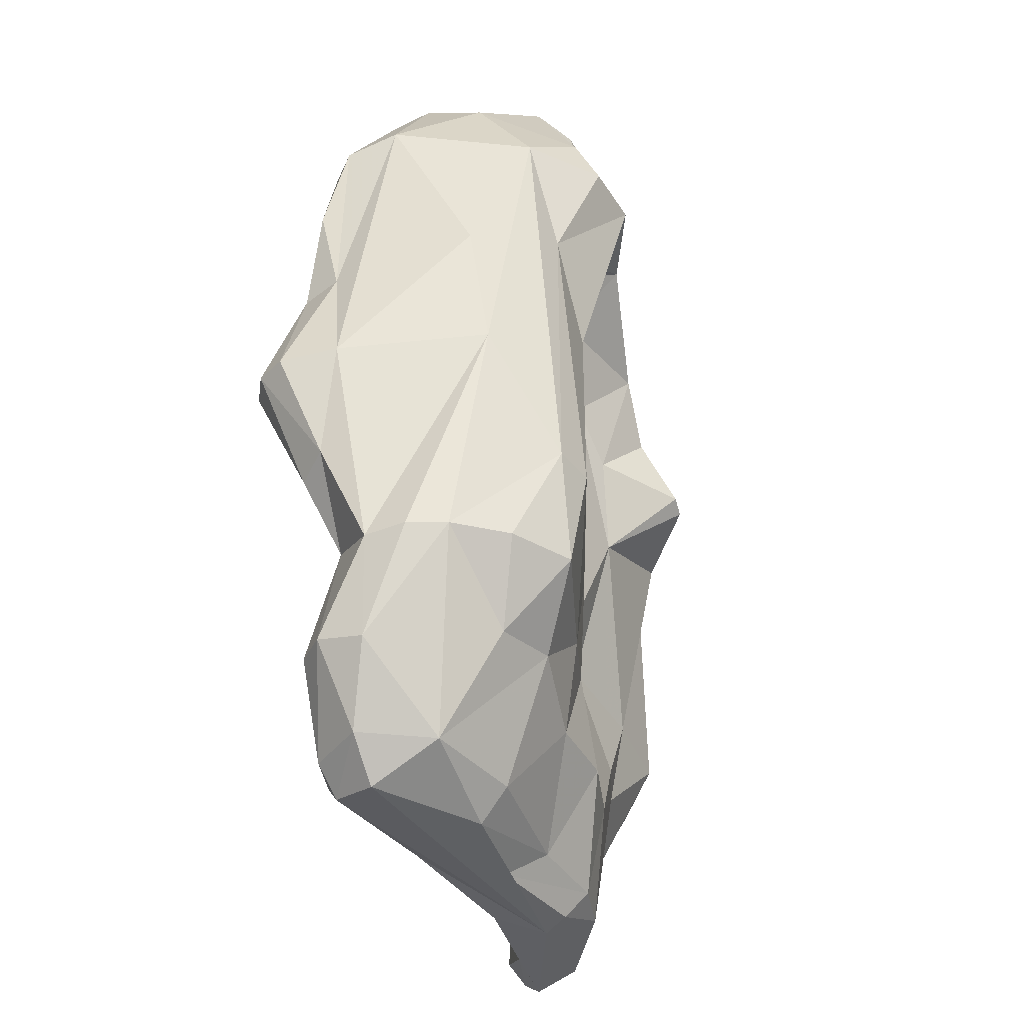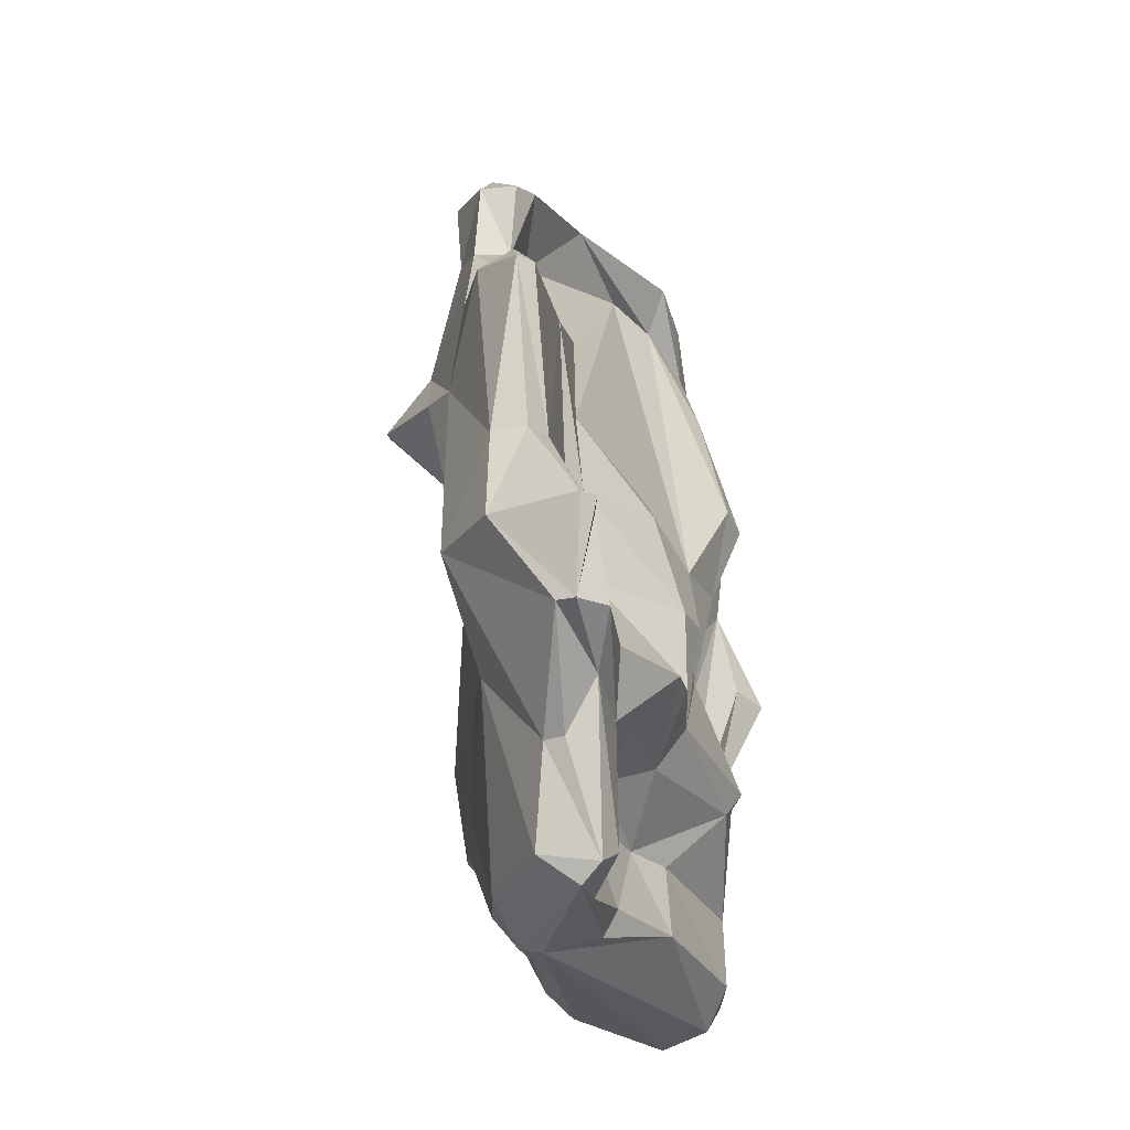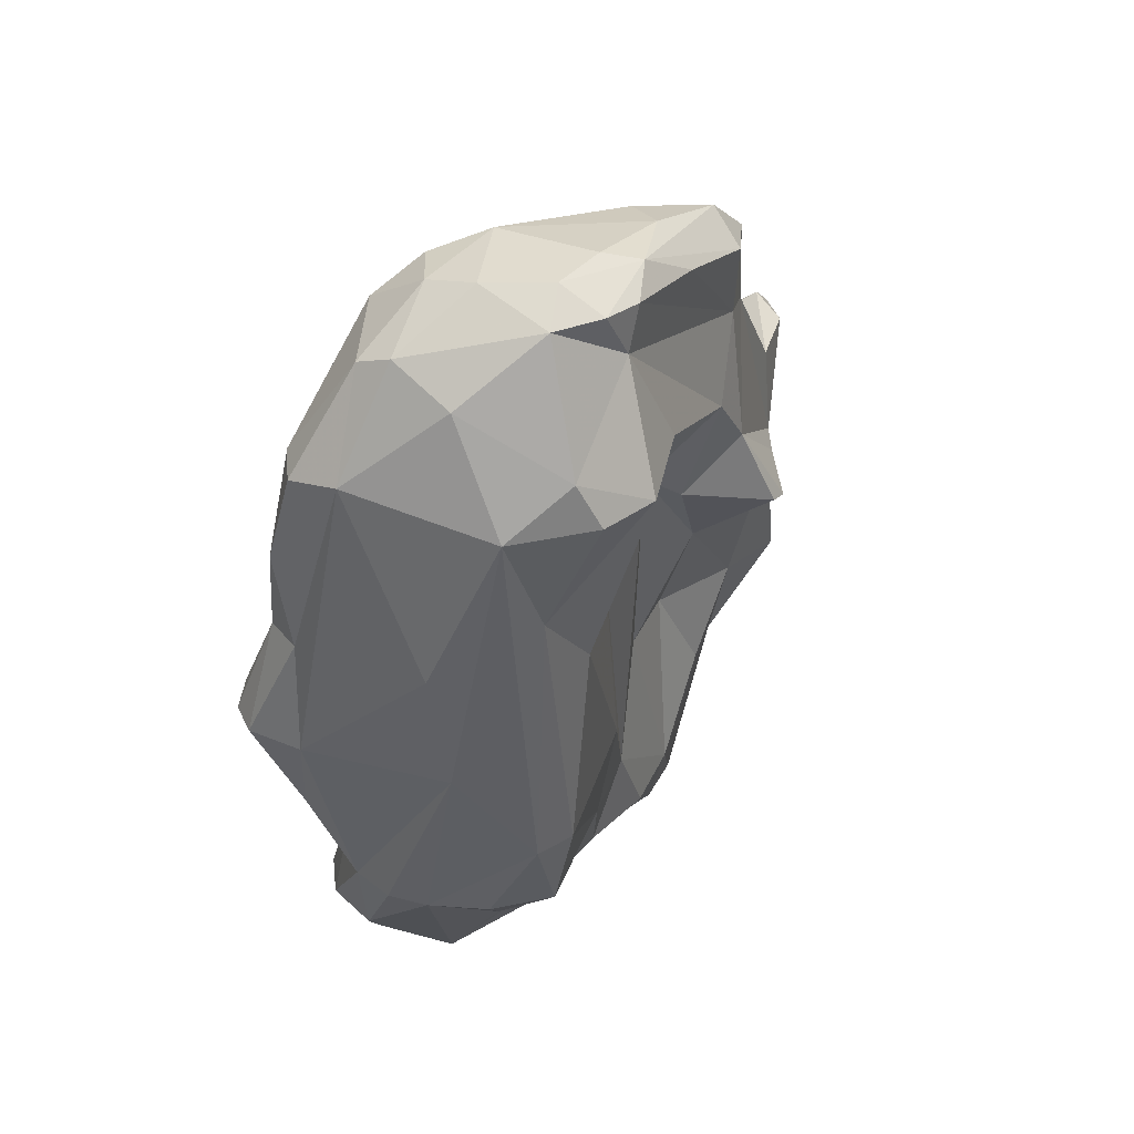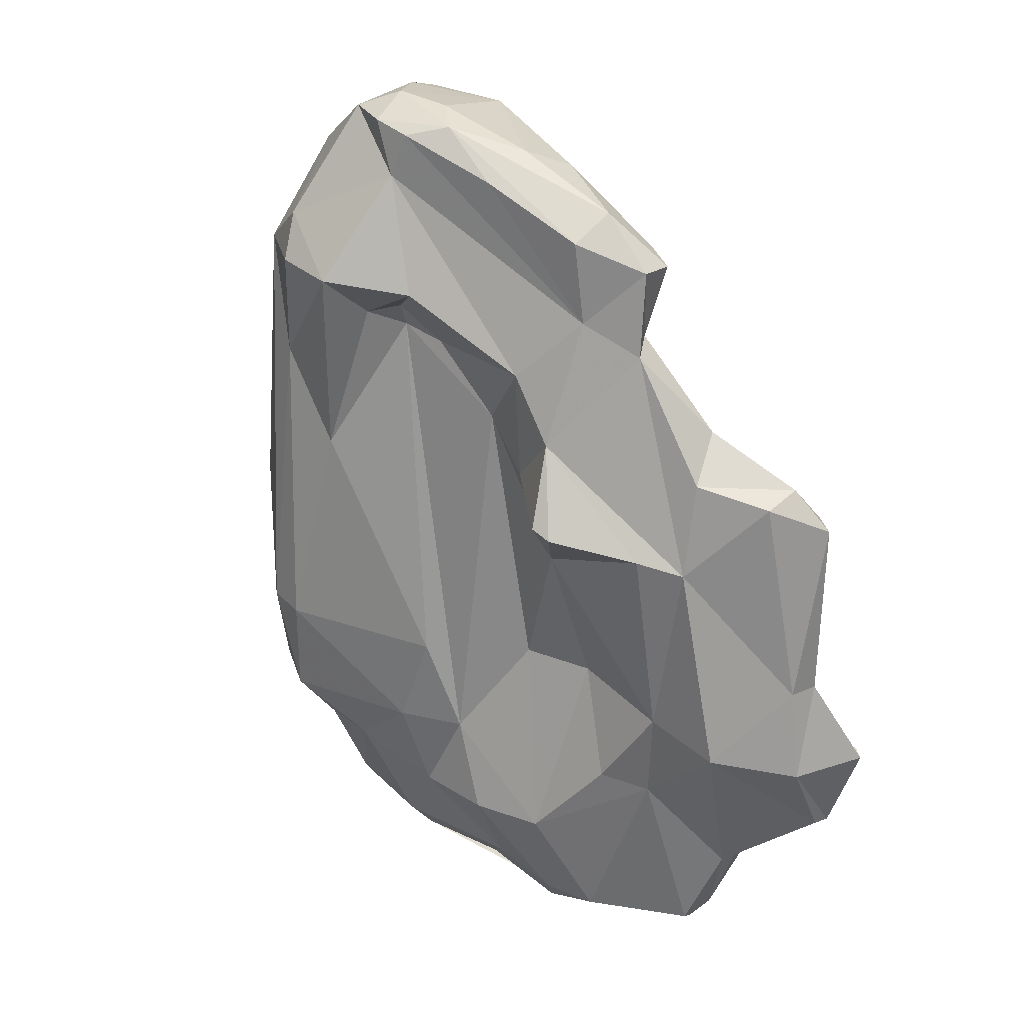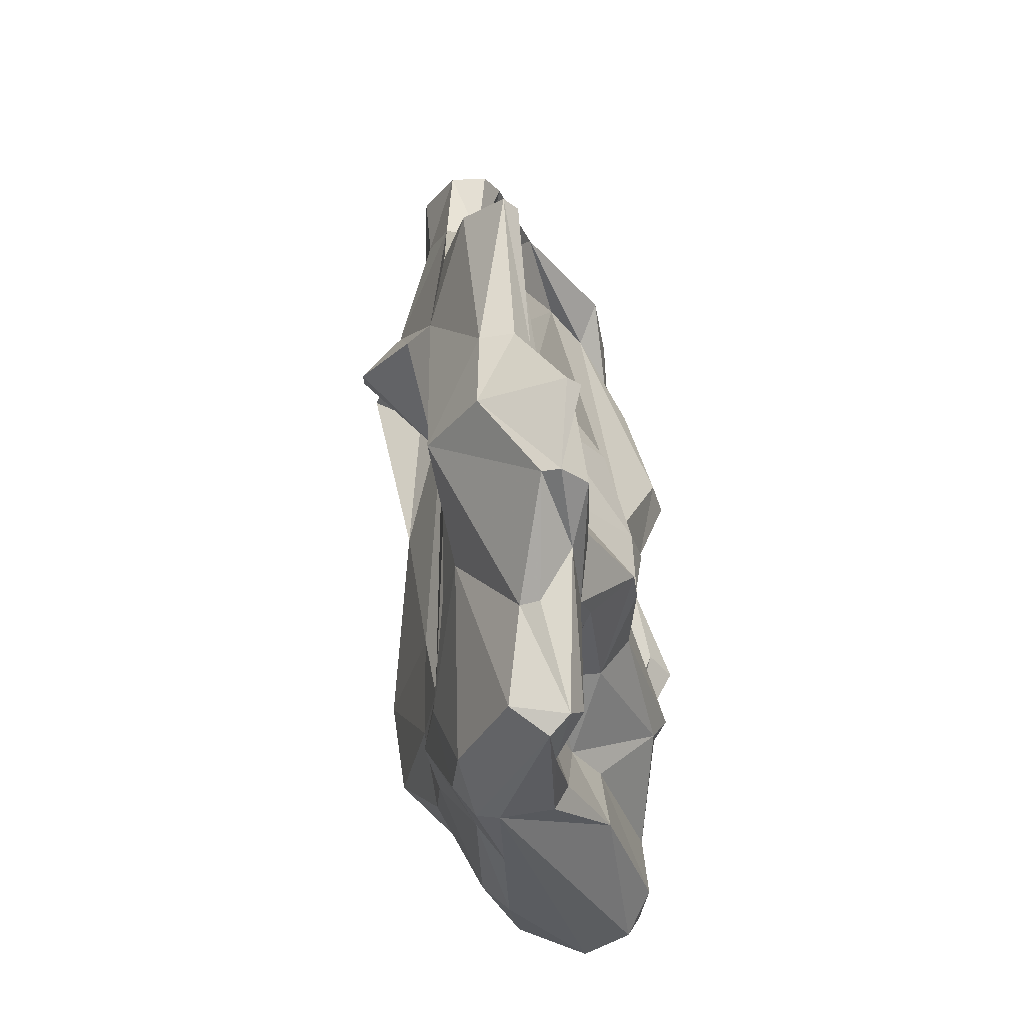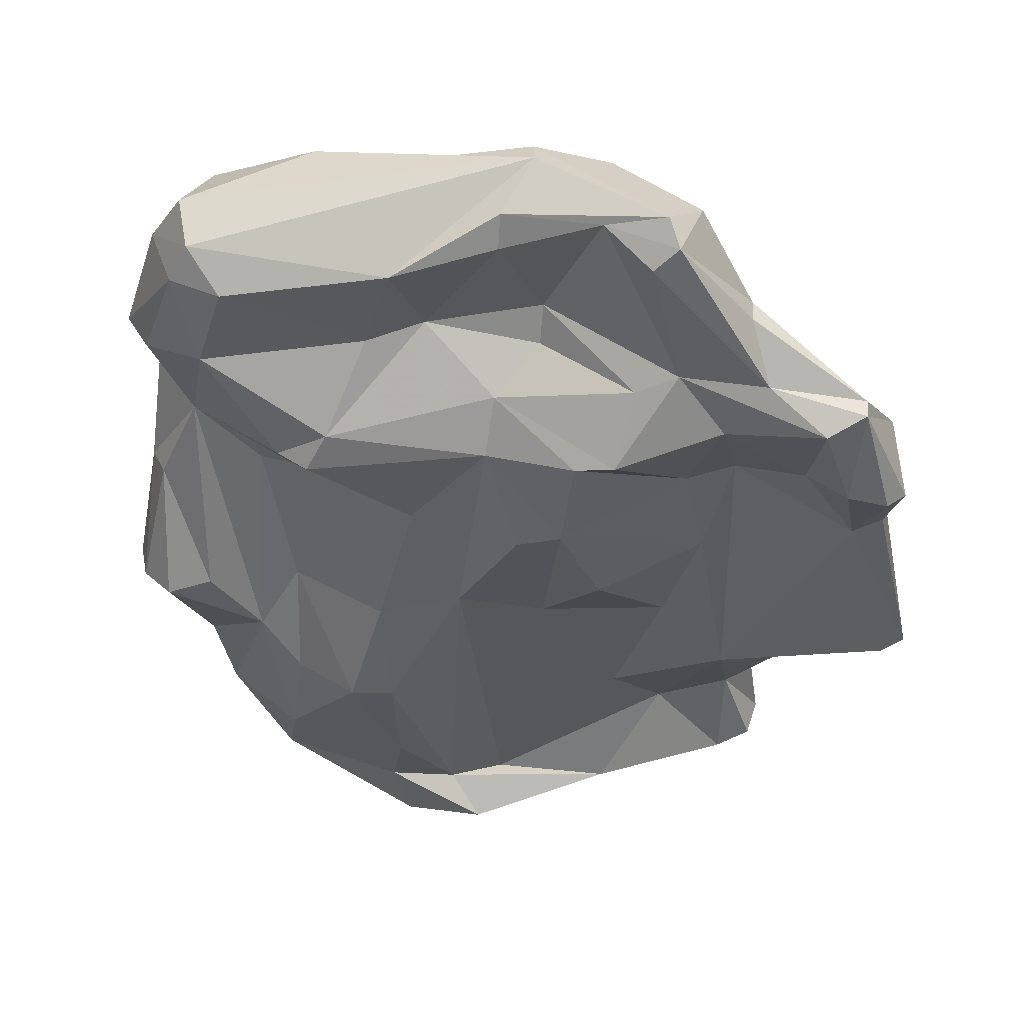
<metadata>
{"format":"obj","ext":"obj","renderer":"f3d","projection":"perspective","resolution":1024,"background":"white","views":[{"elev":-34.7,"azim":128.1,"up":"+Z"},{"elev":-34.1,"azim":-62.6,"up":"+Z"},{"elev":47.2,"azim":144.4,"up":"+Z"},{"elev":24.3,"azim":-125.0,"up":"+Z"},{"elev":-42.0,"azim":-67.8,"up":"+Z"},{"elev":-40.5,"azim":-171.7,"up":"+Y"}]}
</metadata>
<code>
v 126.7 288 91.1
v 126.8 291.3 105.5
v 127.5 291 96.11
v 127.9 290.9 105.8
v 126.8 292.6 91.41
v 127.5 287.6 91.22
v 129 290.7 96.39
v 127.3 292.7 96.24
v 129.1 288.5 91.58
v 128.5 292.3 107.6
v 128.3 294.2 106.9
v 128 289.8 86.93
v 129.8 288.2 87.21
v 130.8 290.5 92.09
v 128 288.9 86.83
v 131.3 296.5 107.8
v 132.5 294.5 110
v 132 289.9 85.56
v 132.4 292.7 83.25
v 129.5 296.3 92.26
v 133.9 292.2 92.95
v 132.4 291.7 83.24
v 131.3 297.2 102.9
v 134.1 289.8 88.1
v 132.7 299.2 103.6
v 135.8 293.7 109.1
v 134.4 297.9 114.1
v 135 295.8 118.5
v 135 291.2 78.43
v 136.6 299.9 115.8
v 134.2 296.8 88.43
v 136.8 298.3 121.2
v 135.1 303.1 105
v 135.9 292.5 98.46
v 135.8 296.6 114.7
v 134.4 297.6 118.5
v 137.1 301.8 109.3
v 136.1 292.2 93.46
v 133.4 297.2 93.24
v 134 293.9 78.92
v 135.7 290.9 85.44
v 138.7 300.3 101.9
v 136.4 298.4 88.87
v 136.2 291 79.3
v 136.8 300.4 120
v 141.5 295.8 112.8
v 138.6 297.7 94.38
v 136.1 303.4 105.4
v 139.5 297.7 117
v 138.9 289.2 89.01
v 138.1 293.2 78.47
v 143.2 296.3 121.9
v 136.7 295.6 119.1
v 135.3 292.4 77.69
v 137.7 298 79.47
v 140.7 289.7 89.35
v 137.7 291.1 86.37
v 140.3 301.2 106.5
v 141.4 295.3 84.73
v 139.9 300.4 84.5
v 142.7 294.3 80.23
v 142.4 294.9 78.83
v 138.3 294.1 105
v 141.4 302.5 122.4
v 140.8 291.2 99.56
v 140.9 298.4 78.44
v 141.8 299.6 94.76
v 143.9 292.9 102.8
v 141 297.5 122.6
v 142 290.2 94.48
v 140.1 299.3 79.8
v 141.7 294.6 86.33
v 139 302.4 112.7
v 143 302.2 84.82
v 148.7 297 121.3
v 144.3 302.8 124.7
v 141.5 300 123.7
v 147.6 292.4 100.8
v 142.8 301.3 109.1
v 144 290.4 94.81
v 146.1 301.9 125.4
v 156.1 296.1 79.8
v 145.6 302.7 112.8
v 146.7 304.5 114.8
v 147.3 303.8 113.5
v 144.6 302.4 89.57
v 150.1 294.5 122.3
v 151.2 296 120.5
v 144.3 305.4 116.2
v 145.9 304.5 124.2
v 149 292.9 95.08
v 146.7 295.5 85.25
v 146.7 304.9 122
v 149.4 295 85.48
v 147.9 304.9 124.7
v 148.9 302.8 125.7
v 144.2 299.8 80.31
v 146.9 303.1 85.1
v 144.7 291.5 89.92
v 148.2 305.7 114.3
v 148.2 297 124.5
v 147.4 293.8 80.79
v 146.4 298.8 78.71
v 144 292.9 87.67
v 145.9 303.7 94.42
v 150.9 309 117.1
v 152.9 292.3 90.53
v 151.2 295.9 123.8
v 150.5 304.5 124.9
v 150.2 307.1 106.5
v 152.8 298.3 124.7
v 140.8 297.1 77.92
v 147.8 308.6 116.6
v 147.6 304.4 89.55
v 151.5 300.5 125.3
v 150.9 305.1 87
v 151.7 308 119.4
v 154.2 295.5 119
v 152.2 308.6 95.54
v 156.9 295.4 85.95
v 154.9 294.4 81.36
v 152.1 292 107.2
v 153 308.1 90.41
v 151.7 292.7 88.91
v 155.1 303.7 122.1
v 154.5 305 86.74
v 153.9 295.4 122.2
v 153 293.9 114.5
v 154.3 293.5 90.54
v 150.5 302.1 80.89
v 153.2 307.7 111.1
v 151.7 292.9 101.8
v 154.8 296.9 94.99
v 158.3 294.9 112.7
v 150.6 300.6 79.27
v 156 300.5 123.3
v 156.3 307 90.71
v 154.1 292.2 107.2
v 154.4 308.7 95.82
v 155.1 307.3 117.1
v 156.9 294.5 107.4
v 156.6 298.7 79.48
v 156 296.2 102.2
v 158.8 298.1 91.75
v 156.4 297.8 95.27
v 159.6 297.1 117.4
v 155.7 302.1 81.31
v 158.5 305.9 109
v 158.7 305 90.86
v 158.3 299 81.59
v 159.5 296.6 85.92
v 156.8 298.9 122.4
v 157.2 295.8 81.41
v 160.1 295.3 101.3
v 159.6 301.3 118.3
v 158.4 295.6 105.1
v 159.9 300.8 85.49
v 158 306.8 102.2
v 160 303.4 90.87
v 160.6 298.8 117.4
v 160.5 301.2 90.78
v 161.6 298 112.4
v 160.5 298.4 85.91
v 162.5 300.5 101.5
v 161.4 297.1 107
v 161.5 299.2 107.3
v 162.1 294.7 101.1
v 161.9 299.2 95.87
v 161.1 297.4 95.18
v 163.4 296.1 101.1
v 163.8 297.7 101.2
g foo
f 152 136 111
f 127 152 111
f 136 109 115
f 111 136 115
f 109 95 96
f 115 109 96
f 127 111 108
f 90 76 95
f 96 95 76
f 81 96 76
f 101 96 81
f 115 96 101
f 111 115 101
f 127 108 87
f 108 111 101
f 87 108 101
f 64 76 90
f 77 101 81
f 69 101 77
f 87 101 69
f 81 76 77
f 52 87 69
f 32 76 45
f 76 64 45
f 77 76 32
f 69 77 32
f 52 69 53
f 53 69 32
f 45 36 32
f 36 28 32
f 53 32 28
f 152 155 136
f 160 155 152
f 136 155 125
f 160 152 146
f 127 146 152
f 136 125 109
f 118 146 127
f 93 95 109
f 95 93 90
f 118 127 87
f 118 87 88
f 30 64 90
f 30 90 93
f 87 52 88
f 52 75 88
f 64 30 45
f 75 52 49
f 36 45 30
f 53 49 52
f 27 36 30
f 35 49 53
f 53 28 35
f 28 36 35
f 35 36 27
f 160 166 155
f 162 166 160
f 155 140 125
f 162 160 146
f 106 117 140
f 125 140 117
f 162 146 134
f 125 117 109
f 113 117 106
f 134 146 118
f 93 117 113
f 109 117 93
f 118 128 134
f 93 113 89
f 128 118 88
f 73 93 89
f 30 93 73
f 49 46 75
f 30 73 37
f 46 49 26
f 26 49 35
f 37 27 30
f 26 35 17
f 27 17 35
f 17 27 16
f 10 17 16
f 26 17 10
f 26 10 4
f 10 16 11
f 2 10 11
f 2 4 10
f 148 155 164
f 155 148 140
f 164 155 166
f 165 166 162
f 106 140 131
f 134 156 162
f 156 165 162
f 113 106 131
f 134 141 156
f 100 113 110
f 89 113 100
f 110 85 100
f 134 138 141
f 85 84 100
f 138 134 128
f 84 89 100
f 128 122 138
f 83 89 84
f 83 84 85
f 122 128 88
f 73 89 83
f 79 73 83
f 78 122 88
f 75 78 88
f 58 73 79
f 58 48 37
f 37 73 58
f 63 78 75
f 46 63 75
f 37 48 33
f 33 25 37
f 26 63 46
f 25 23 37
f 37 23 27
f 23 16 27
f 23 11 16
f 7 26 4
f 11 8 2
f 2 7 4
f 164 158 148
f 164 166 171
f 139 140 158
f 158 140 148
f 165 171 166
f 170 171 165
f 140 139 131
f 167 170 165
f 165 156 167
f 154 167 156
f 110 113 131
f 131 119 110
f 141 143 156
f 138 143 141
f 138 132 143
f 122 132 138
f 79 83 85
f 78 132 122
f 58 79 42
f 48 58 42
f 68 78 63
f 33 48 42
f 68 63 65
f 25 33 42
f 34 65 63
f 25 39 23
f 34 63 26
f 21 34 26
f 7 21 26
f 23 8 11
f 8 3 2
f 7 2 3
f 139 158 149
f 161 158 164
f 168 161 164
f 164 171 168
f 170 168 171
f 149 137 139
f 169 168 170
f 167 169 170
f 119 131 139
f 154 169 167
f 156 145 144
f 156 144 154
f 119 105 110
f 145 156 143
f 145 143 132
f 145 132 133
f 110 105 85
f 91 133 132
f 105 86 85
f 85 86 79
f 86 67 79
f 132 78 91
f 67 42 79
f 47 42 67
f 68 80 78
f 39 25 42
f 39 42 47
f 70 68 65
f 70 80 68
f 70 65 34
f 70 34 38
f 39 20 23
f 38 34 21
f 20 8 23
f 14 21 7
f 5 8 20
f 9 14 7
f 8 5 3
f 3 1 7
f 9 7 1
f 1 3 5
f 6 9 1
f 159 149 158
f 159 158 161
f 161 168 144
f 169 144 168
f 123 119 139
f 139 137 123
f 154 144 169
f 123 114 119
f 119 114 105
f 144 145 133
f 144 133 129
f 86 105 114
f 107 133 91
f 107 129 133
f 107 91 99
f 60 67 86
f 67 60 47
f 78 99 91
f 99 78 80
f 60 43 47
f 56 99 70
f 99 80 70
f 31 39 43
f 43 39 47
f 56 70 38
f 38 50 56
f 20 39 31
f 24 38 21
f 50 38 24
f 31 19 20
f 14 24 21
f 19 12 20
f 24 14 13
f 5 20 12
f 9 13 14
f 15 5 12
f 13 9 15
f 9 6 15
f 1 5 15
f 1 15 6
f 157 149 159
f 159 161 157
f 126 123 137
f 126 137 149
f 163 157 161
f 163 161 144
f 151 163 144
f 116 114 123
f 116 123 126
f 120 151 144
f 129 120 144
f 116 98 114
f 114 98 86
f 124 120 129
f 107 124 129
f 120 124 94
f 74 86 98
f 92 94 124
f 104 92 124
f 99 104 124
f 124 107 99
f 86 74 60
f 104 72 92
f 92 72 59
f 57 72 104
f 57 59 72
f 104 99 56
f 43 60 31
f 41 59 57
f 50 104 56
f 50 57 104
f 24 41 50
f 50 41 57
f 18 12 22
f 41 24 13
f 12 19 22
f 15 12 18
f 13 18 41
f 15 18 13
f 150 147 157
f 147 149 157
f 157 163 150
f 147 126 149
f 153 150 163
f 163 151 153
f 130 116 147
f 116 126 147
f 120 153 151
f 121 153 120
f 130 98 116
f 130 97 98
f 94 121 120
f 74 98 97
f 94 102 121
f 71 74 97
f 102 94 92
f 71 60 74
f 59 61 92
f 61 102 92
f 71 55 60
f 51 61 59
f 60 55 31
f 55 40 31
f 41 51 59
f 44 51 41
f 40 19 31
f 44 41 18
f 44 18 29
f 19 40 29
f 29 22 19
f 29 18 22
f 142 147 150
f 130 147 135
f 135 147 142
f 82 142 150
f 150 153 82
f 121 82 153
f 112 135 142
f 82 112 142
f 135 97 130
f 112 103 135
f 102 82 121
f 103 97 135
f 112 66 103
f 97 103 71
f 71 103 66
f 102 112 82
f 61 62 102
f 62 112 102
f 55 71 66
f 54 112 62
f 54 66 112
f 62 61 51
f 40 55 66
f 51 54 62
f 40 66 54
f 29 54 51
f 51 44 29
f 29 40 54
g

</code>
